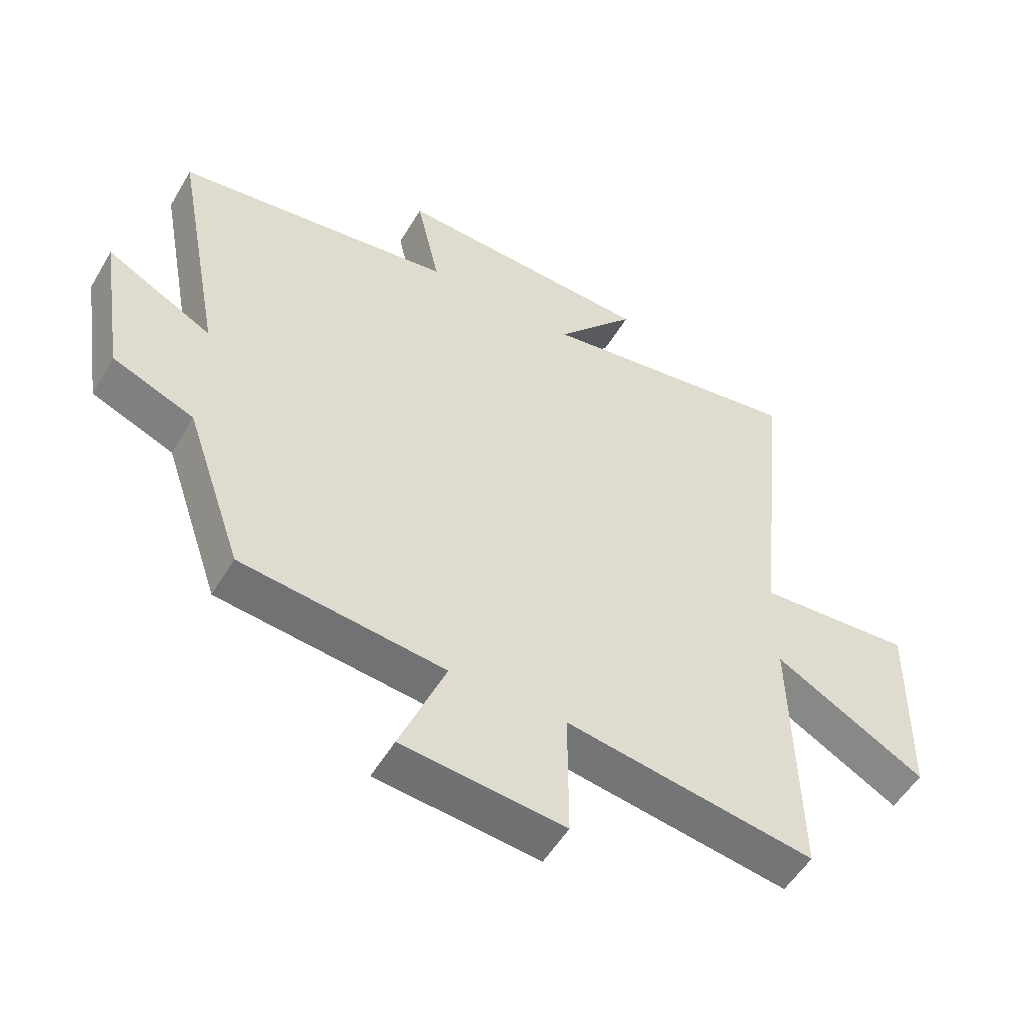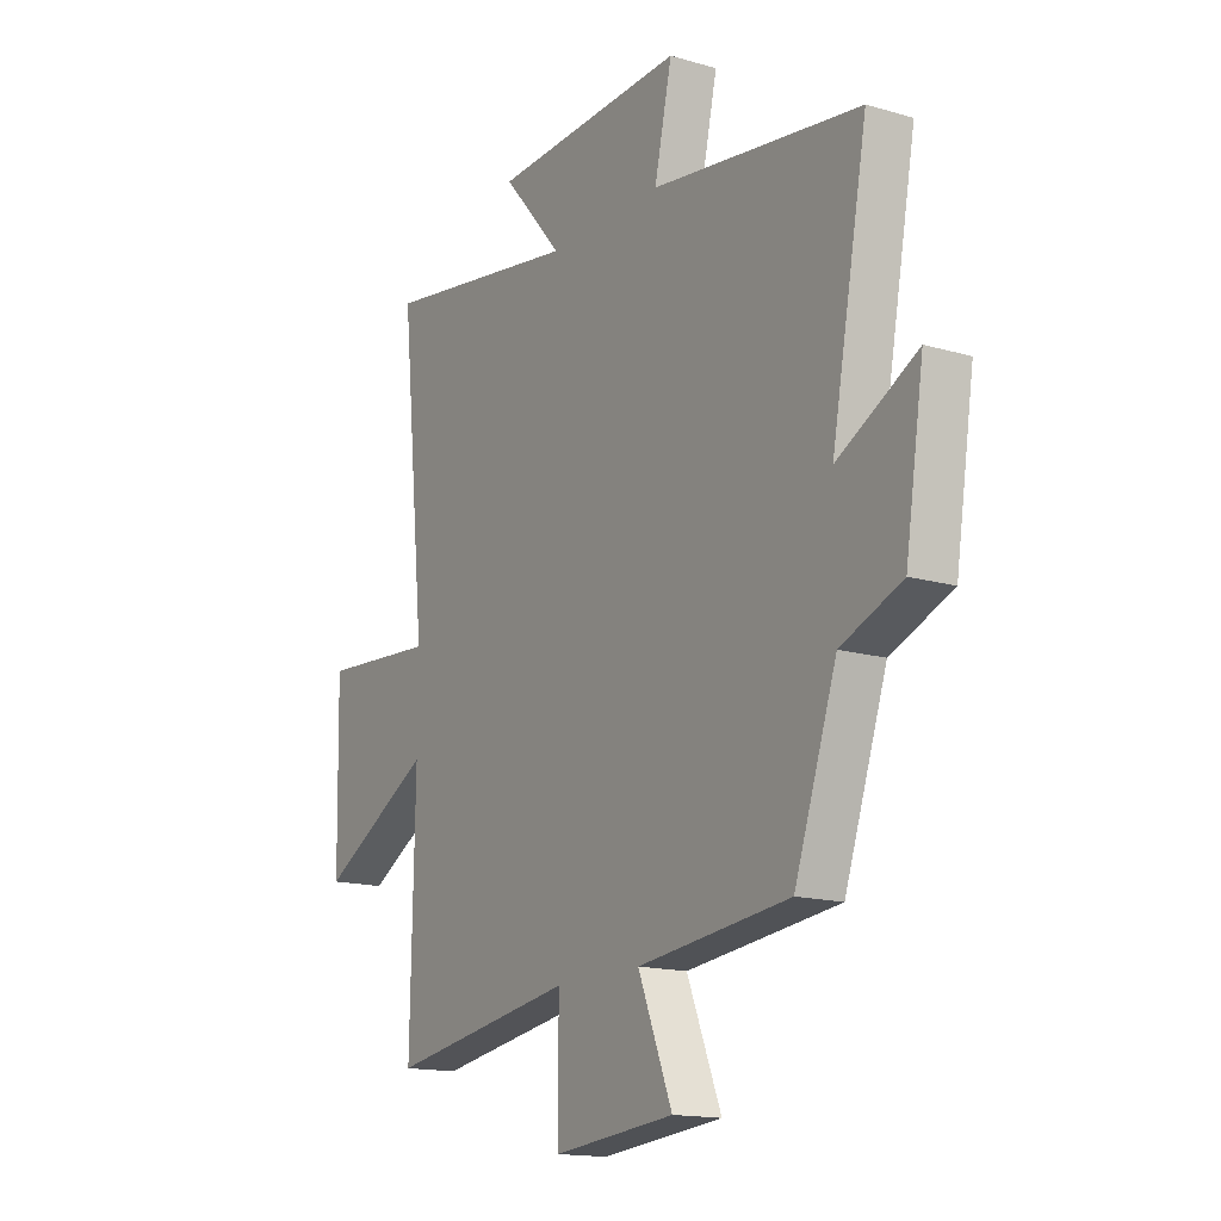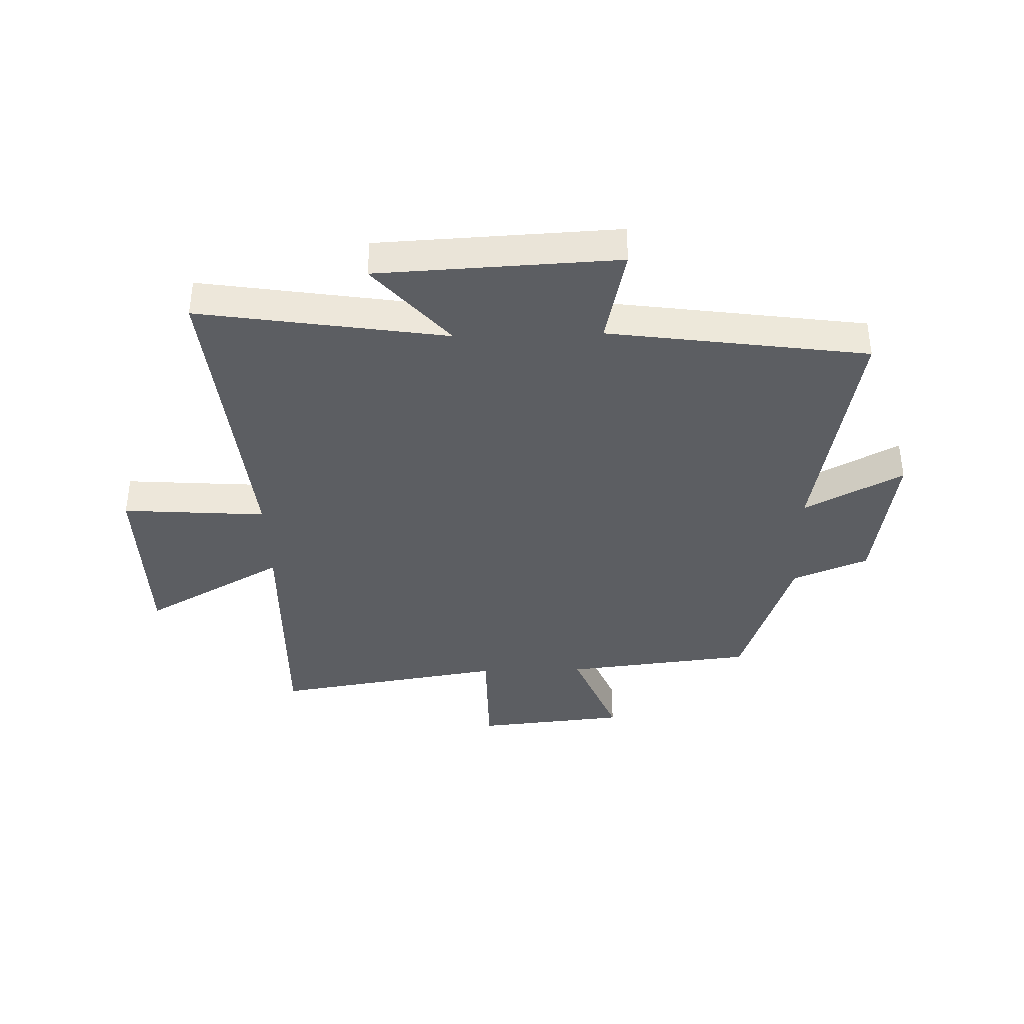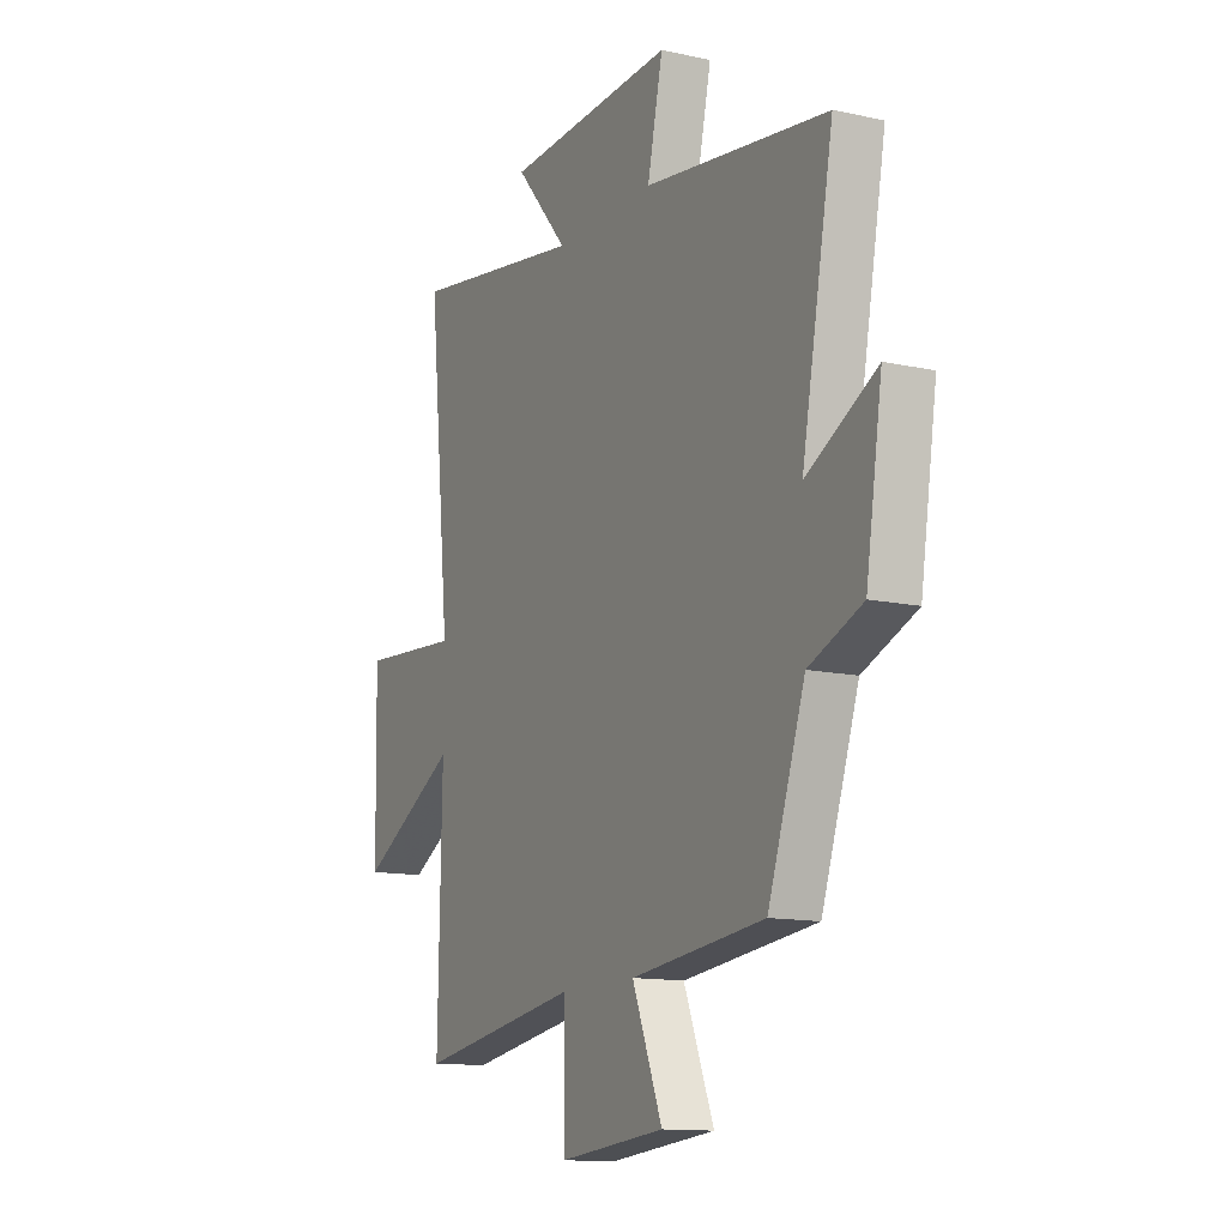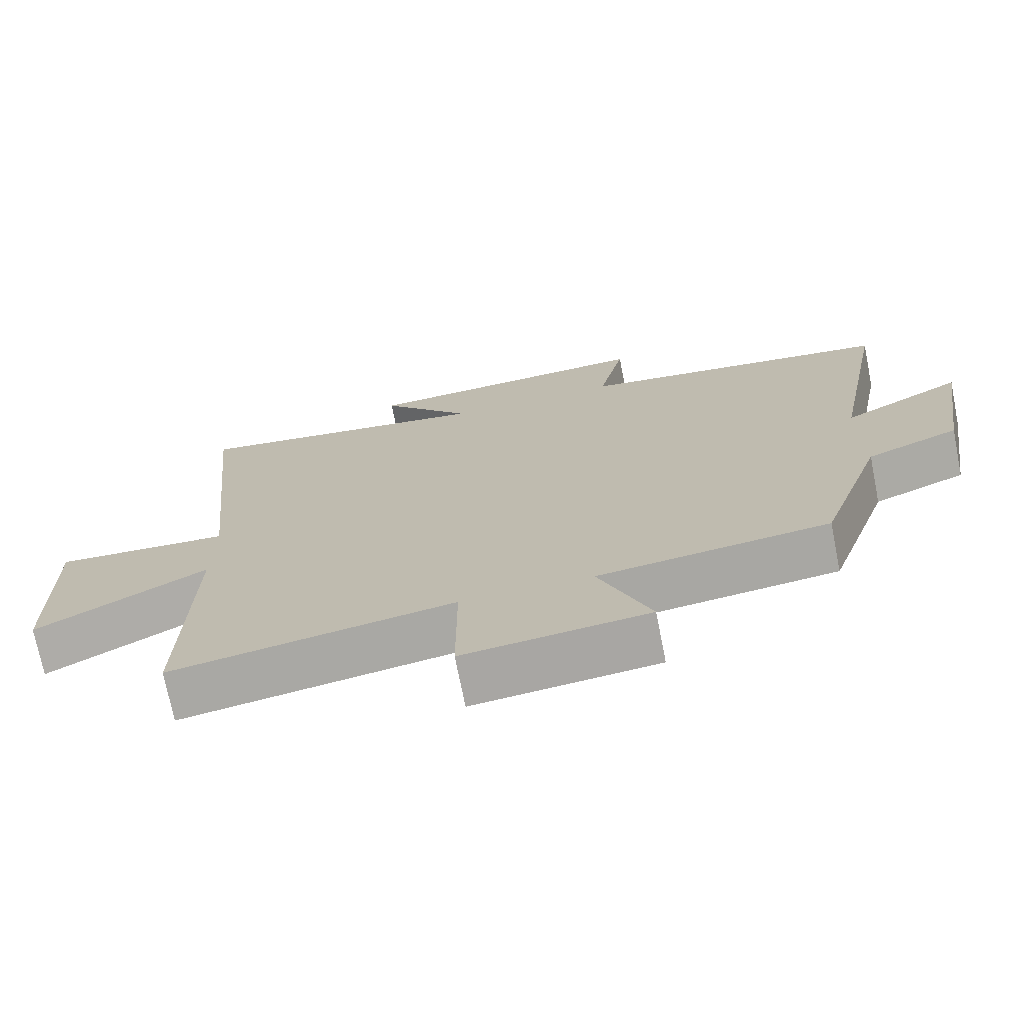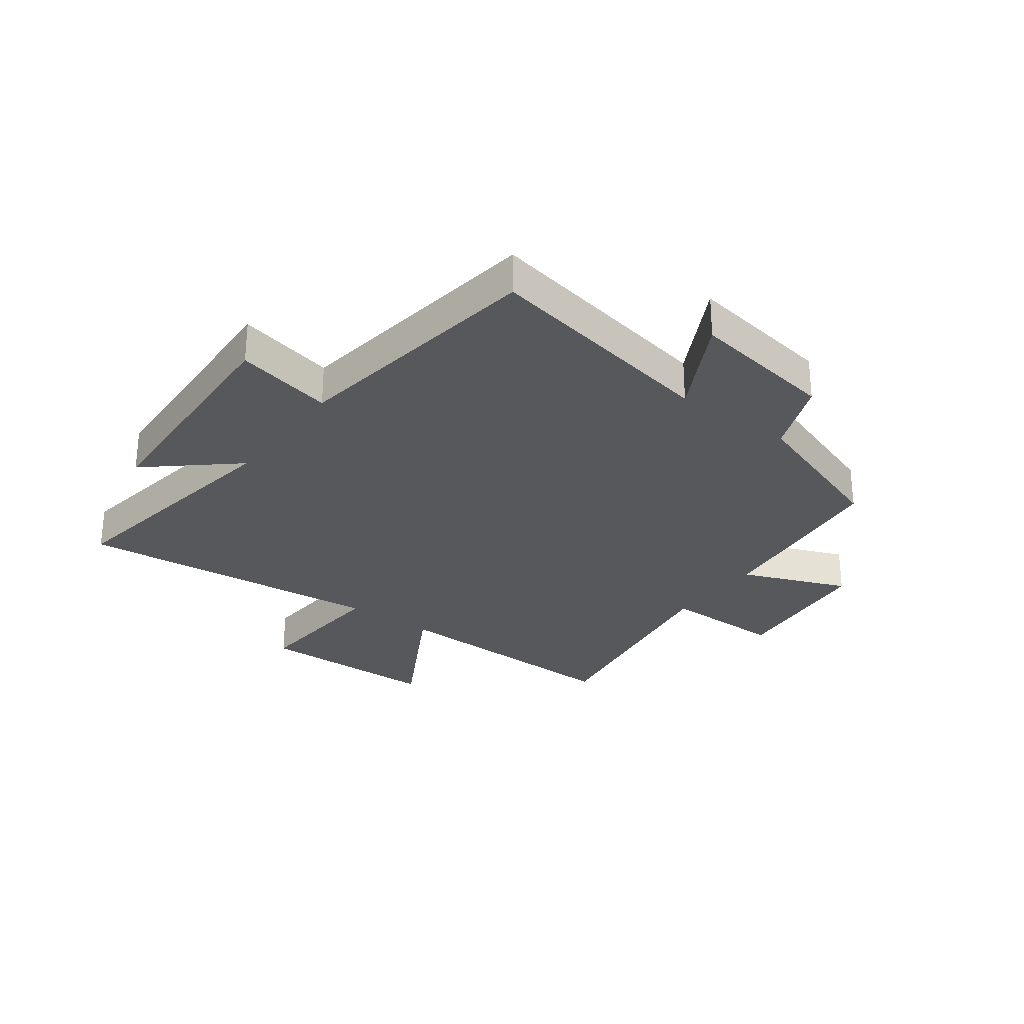
<metadata>
{"format":"obj","ext":"obj","renderer":"f3d","projection":"perspective","resolution":1024,"background":"white","views":[{"elev":-53.0,"azim":150.0,"up":"+Z"},{"elev":-15.4,"azim":58.3,"up":"+Z"},{"elev":-38.2,"azim":1.6,"up":"+Y"},{"elev":-12.8,"azim":63.1,"up":"+Z"},{"elev":-72.8,"azim":11.2,"up":"+Z"},{"elev":-28.7,"azim":53.4,"up":"+Y"}]}
</metadata>
<code>
v -0.509 0.07 -0.564
v -0.5 0.07 -0.134
v -0.744 0.07 -0.27
v -0.75 0.07 0.048
v -0.5 0.07 0.03
v -0.554 0.07 0.567
v -0.123 0.07 0.5
v -0.253 0.07 0.65
v 0.165 0.07 0.67
v 0.127 0.07 0.5
v 0.578 0.07 0.437
v 0.5 0.07 0.021
v 0.671 0.07 0.112
v 0.631 0.07 -0.144
v 0.5 0.07 -0.197
v 0.409 0.07 -0.463
v 0.081 0.07 -0.5
v 0.155 0.07 -0.684
v -0.107 0.07 -0.71
v -0.107 0.07 -0.5
v -0.509 0 -0.564
v -0.5 0 -0.134
v -0.744 0 -0.27
v -0.75 0 0.048
v -0.5 0 0.03
v -0.554 0 0.567
v -0.123 0 0.5
v -0.253 0 0.65
v 0.165 0 0.67
v 0.127 0 0.5
v 0.578 0 0.437
v 0.5 0 0.021
v 0.671 0 0.112
v 0.631 0 -0.144
v 0.5 0 -0.197
v 0.409 0 -0.463
v 0.081 0 -0.5
v 0.155 0 -0.684
v -0.107 0 -0.71
v -0.107 0 -0.5
f 17 18 19 20
f 15 16 17 20
f 15 20 1 2
f 12 13 14 15
f 12 15 2
f 10 11 12 2
f 7 8 9 10
f 7 10 2
f 5 6 7
f 5 7 2
f 2 3 4 5
f 40 39 38 37
f 40 37 36 35
f 22 21 40 35
f 35 34 33 32
f 22 35 32
f 22 32 31 30
f 30 29 28 27
f 22 30 27
f 27 26 25
f 22 27 25
f 25 24 23 22
f 1 21 22 2
f 2 22 23 3
f 3 23 24 4
f 4 24 25 5
f 5 25 26 6
f 6 26 27 7
f 7 27 28 8
f 8 28 29 9
f 9 29 30 10
f 10 30 31 11
f 11 31 32 12
f 12 32 33 13
f 13 33 34 14
f 14 34 35 15
f 15 35 36 16
f 16 36 37 17
f 17 37 38 18
f 18 38 39 19
f 19 39 40 20
f 20 40 21 1

</code>
